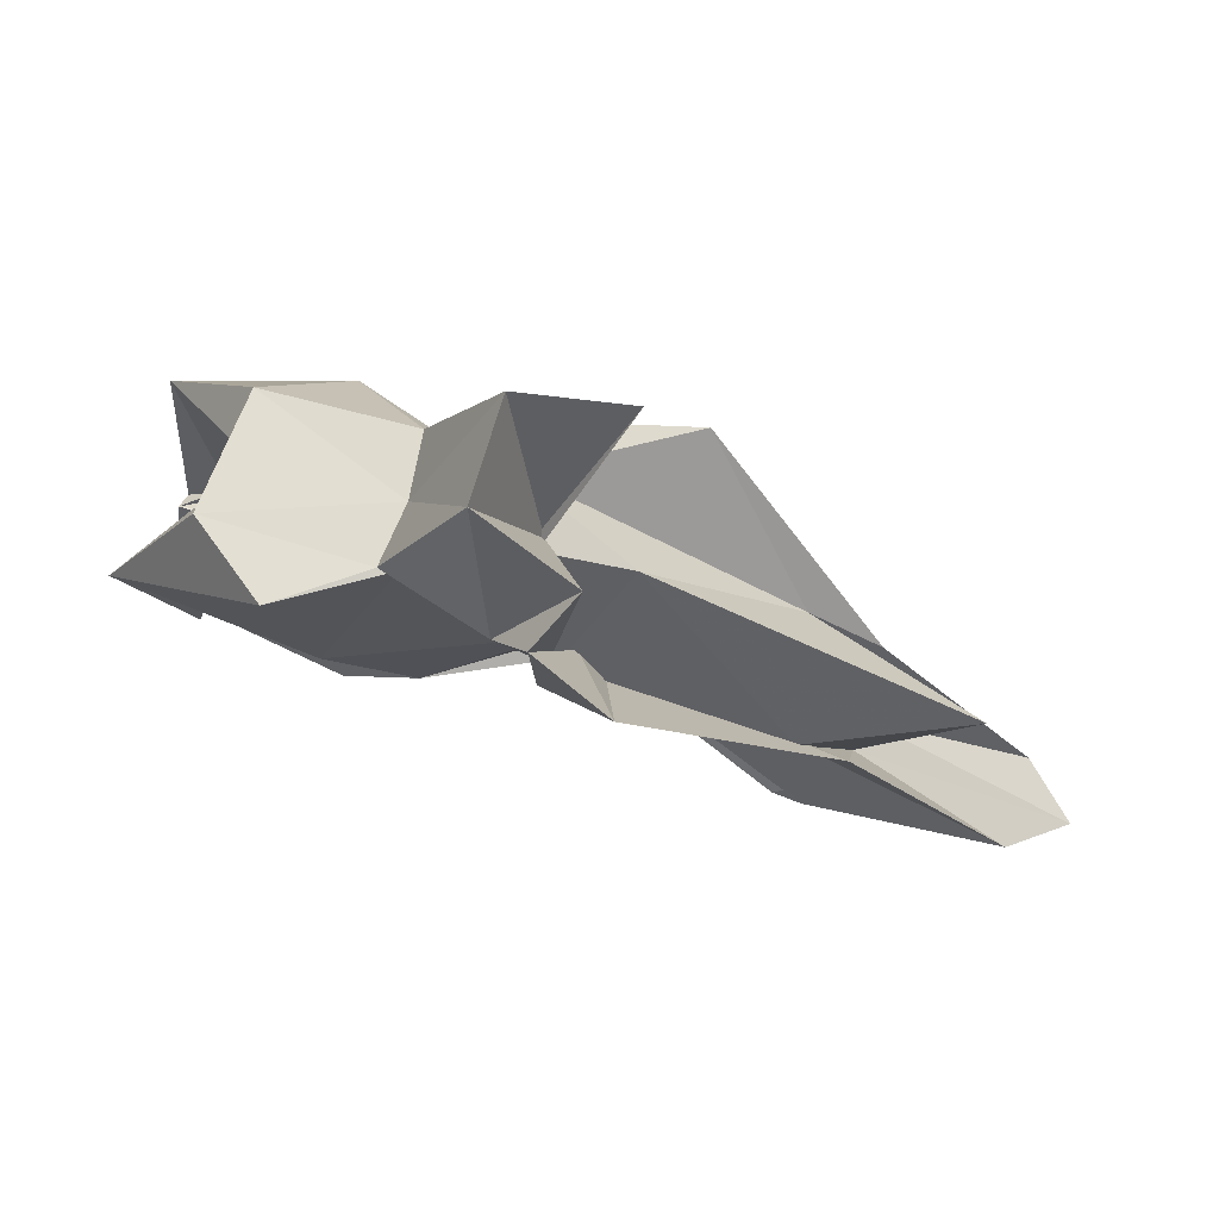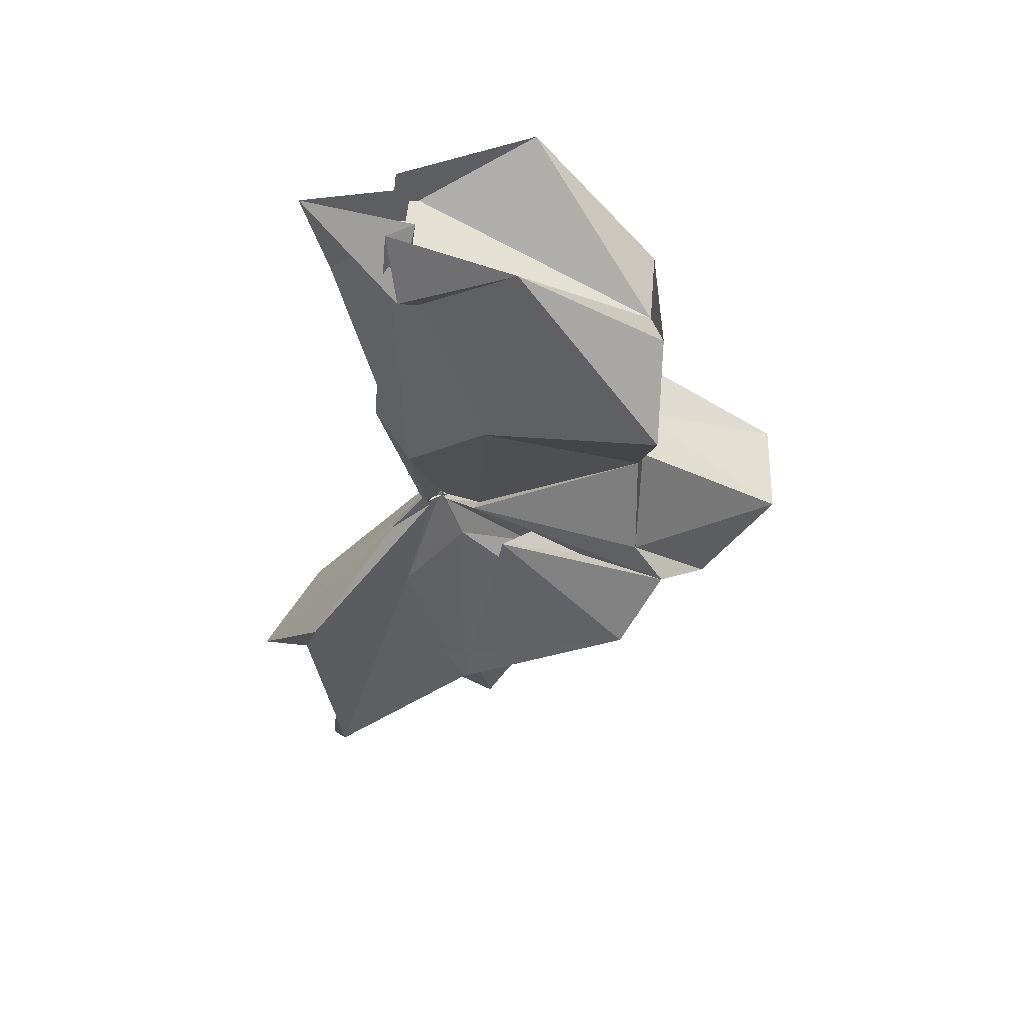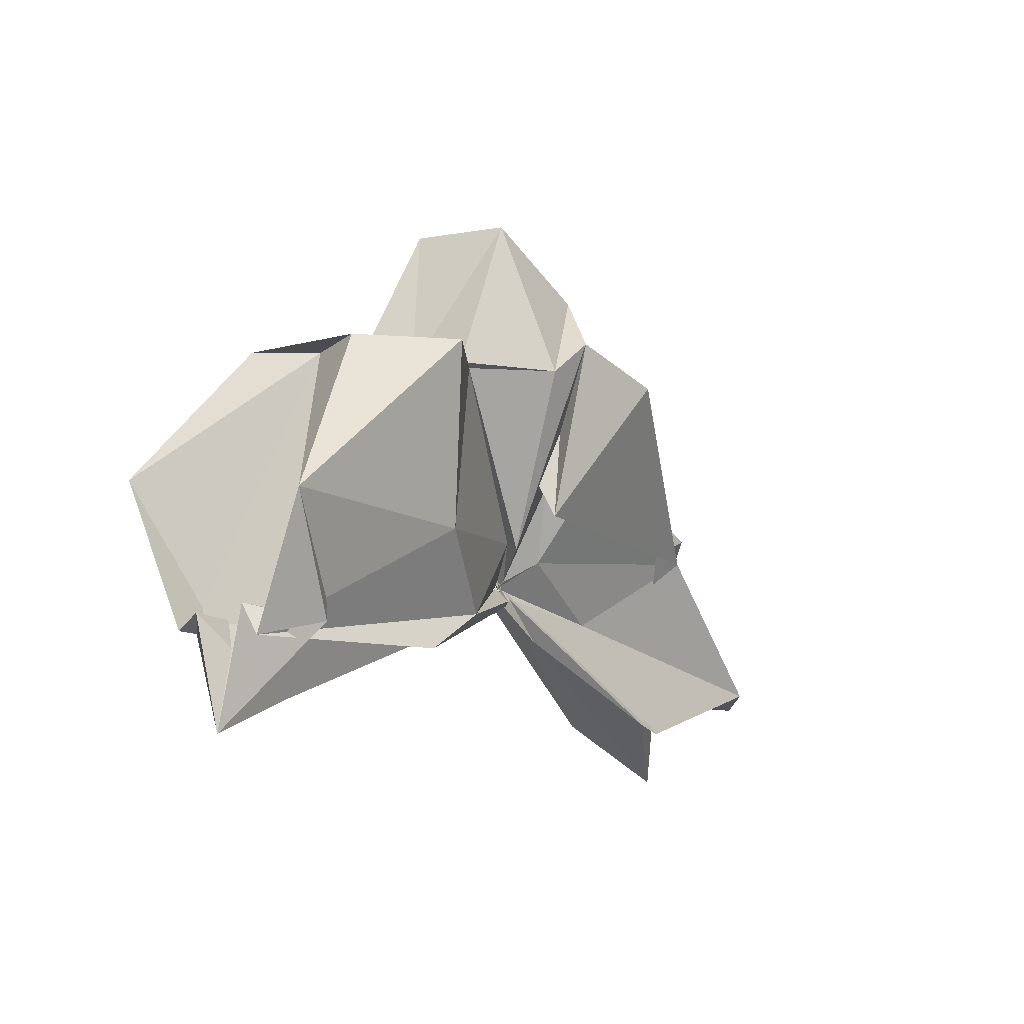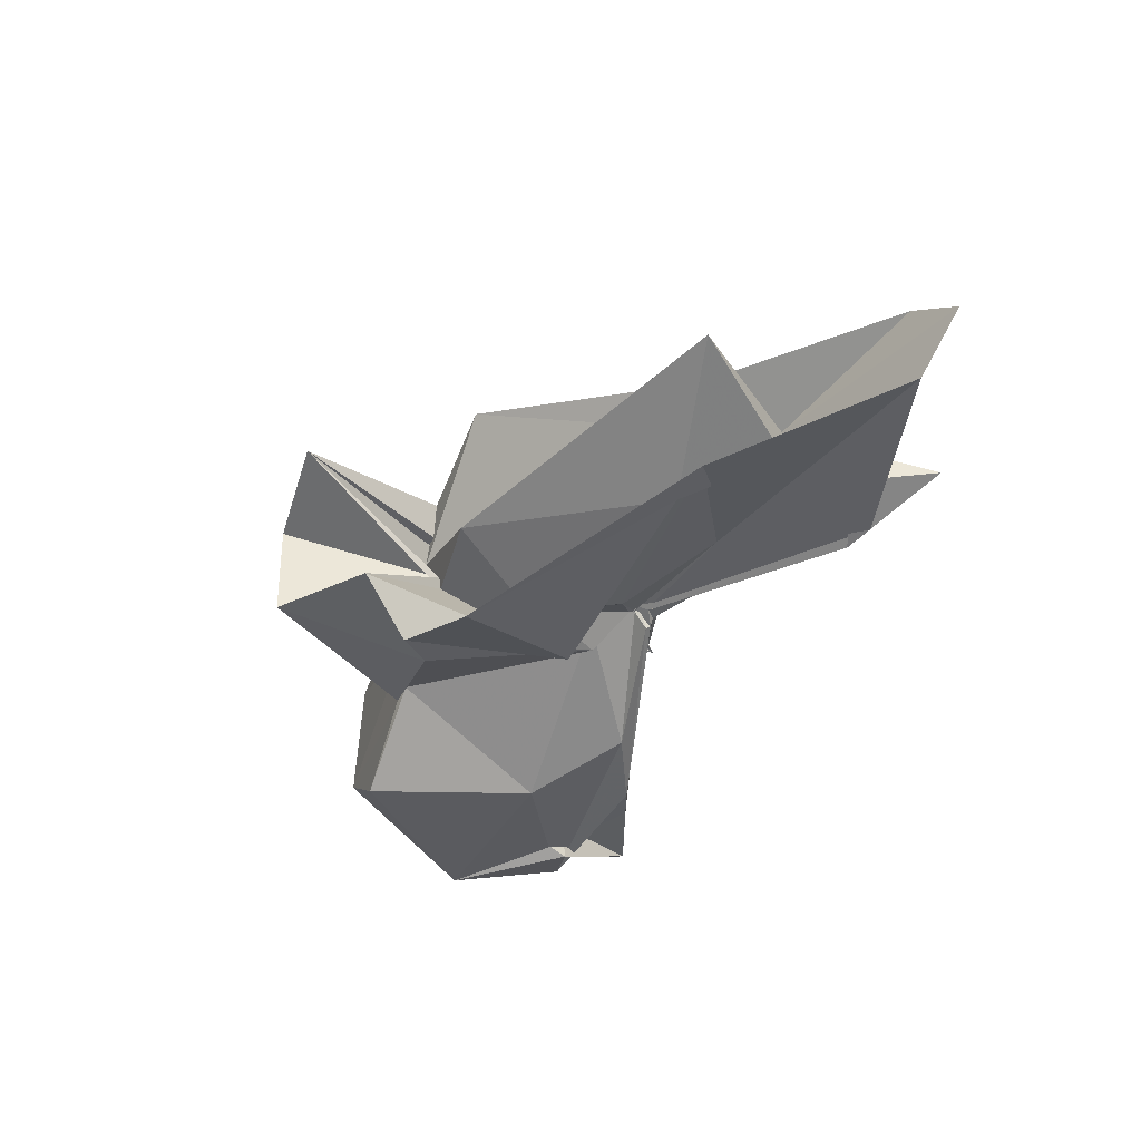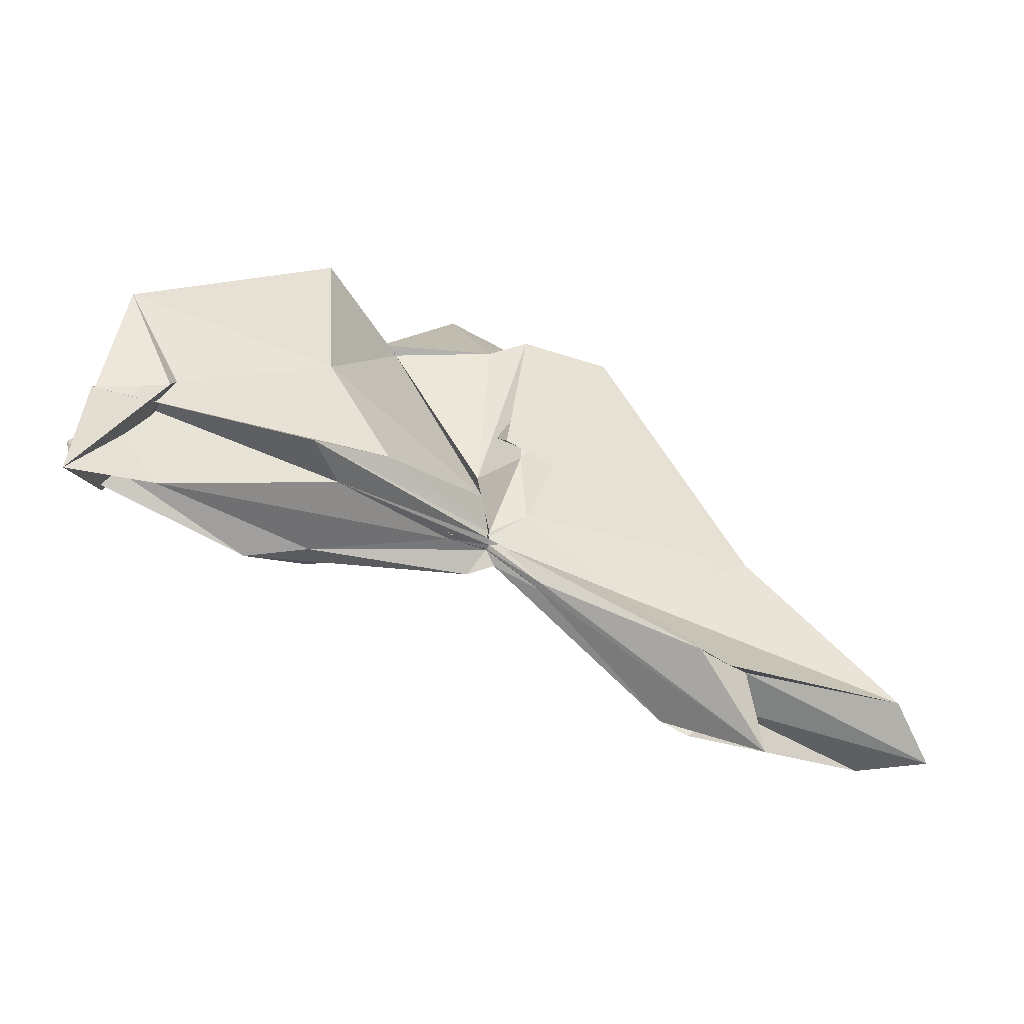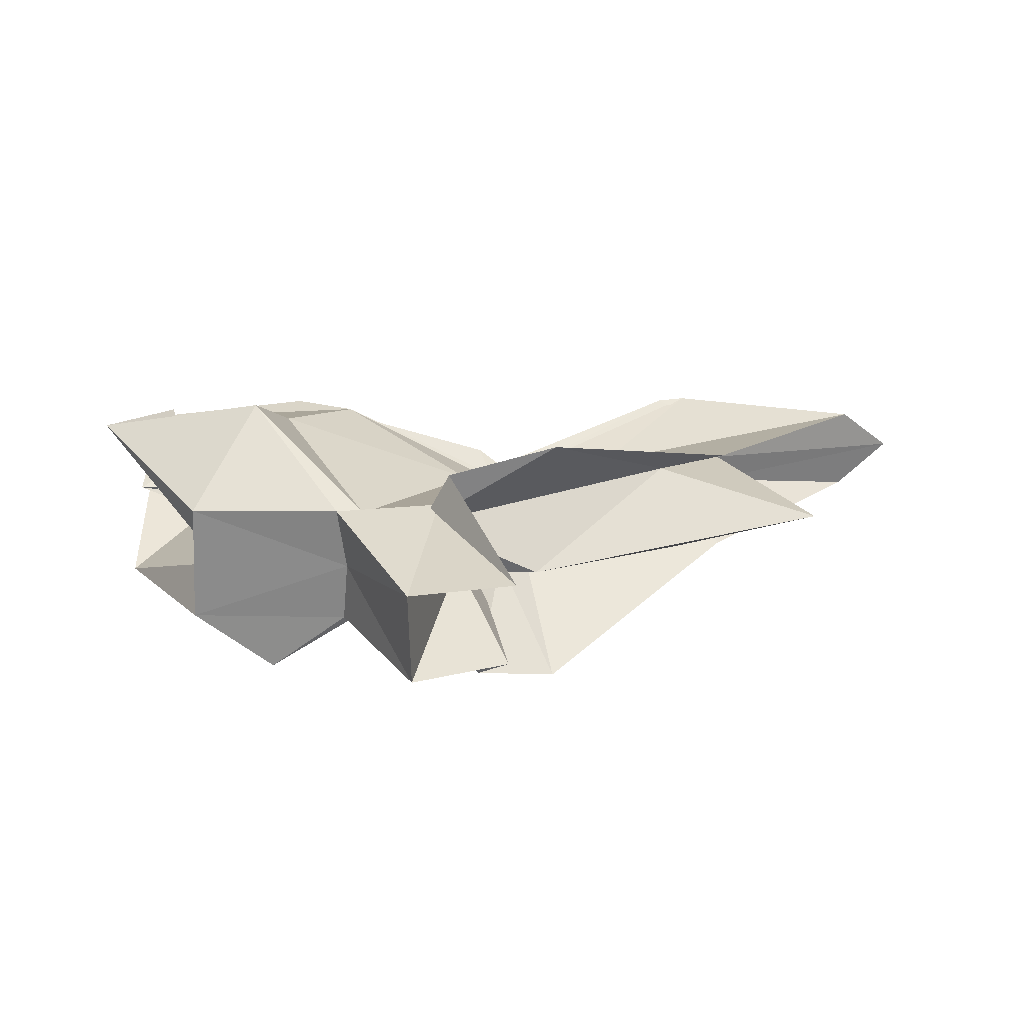
<metadata>
{"format":"obj","ext":"obj","renderer":"f3d","projection":"perspective","resolution":1024,"background":"white","views":[{"elev":68.4,"azim":17.0,"up":"+Z"},{"elev":-40.4,"azim":-94.0,"up":"+Y"},{"elev":-6.6,"azim":-54.9,"up":"+Z"},{"elev":-42.6,"azim":69.4,"up":"+Y"},{"elev":-60.1,"azim":-23.5,"up":"+Z"},{"elev":26.9,"azim":0.9,"up":"+Y"}]}
</metadata>
<code>
v -0.413 -0.0008529 0.2486
v -0.3898 -0.003873 0.05291
v -0.06338 -0.003983 0.1387
v -0.2172 0.0454 0.1345
v -0.3217 0.1209 0.2491
v -0.3667 0.03654 0.1066
v -0.428 -0.01351 0.037
v -0.5005 0.0525 0.2493
v -0.6083 0.1216 0.1598
v -0.659 0.05293 0.249
v -0.6653 -0.05806 0.2508
v -0.5932 -0.1126 0.252
v -0.5061 -0.05568 0.2481
v -0.4146 -0.0406 0.1017
v -0.3749 -0.04548 0.1603
v -0.3227 -0.1217 0.2499
v -0.198 -0.05357 0.1107
v -0.152 0.01046 0.03243
v -0.1538 0.04607 0.1048
v -0.3599 0.02161 0.09529
v -0.3891 -0.001077 0.07703
v -0.4097 0.02584 0.1188
v -0.5856 0.08365 0.1057
v -0.7597 0.08835 0.1355
v -0.6389 -0.00328 0.2458
v -0.7501 -0.07915 0.1199
v -0.5723 -0.09083 0.1029
v -0.402 -0.02199 0.1079
v -0.3889 -0.008071 0.07565
v -0.3611 -0.02678 0.09366
v -0.1553 -0.05247 0.1059
v -0.1546 -0.01659 0.03065
v -0.01444 0.03654 -0.01988
v -0.2696 0.008412 0.04171
v -0.3913 -0.005423 0.07114
v -0.3838 -0.001418 0.06807
v -0.5313 0.06352 0.03605
v -0.7473 0.0433 0.01638
v -0.7167 0.0561 0.02301
v -0.696 -0.06174 0.023
v -0.7518 -0.04103 0.01086
v -0.5046 -0.06263 0.03838
v -0.3815 0.005916 0.07166
v -0.3914 -0.002708 0.06981
v -0.2698 -0.01467 0.04179
v -0.01493 -0.04318 -0.01989
v 0.0325 -0.00376 -0.03357
v -0.1835 0.03662 -0.05955
v -0.3705 -8.248e-05 0.0612
v -0.386 0.001072 0.06906
v -0.3976 0.007725 0.06036
v -0.5867 0.06011 0.008237
v -0.7472 0.02566 0.0301
v -0.7527 -0.003628 -0.06234
v -0.7546 -0.02811 0.03519
v -0.5713 -0.06882 0.007058
v -0.3941 -0.01751 0.05758
v -0.3872 0.0009218 0.07687
v -0.3706 -0.007035 0.05974
v -0.1834 -0.04327 -0.05969
v -0.1546 -0.02357 -0.02804
v -0.1549 0.01626 -0.02781
v -0.339 -0.007282 0.2528
v -0.4466 0.04238 0.2525
v -0.4196 0.09354 0.2532
v -0.4298 0.06082 0.2479
v -0.5246 0.05555 0.2529
v -0.5174 -0.002969 0.2514
v -0.5225 -0.05918 0.2504
v -0.4255 -0.08959 0.254
v -0.3931 -0.1007 0.282
v -0.3998 -0.07156 0.1304
v -0.4157 -0.01139 0.2459
v -0.3559 0.0551 0.3909
v -0.4507 0.04088 0.3863
v -0.449 -0.0485 0.3838
v -0.3638 -0.06264 0.3276
v -0.2082 0.037 -0.05214
v -0.3778 0.007417 0.04896
v -0.3979 0.02026 0.04113
v -0.5382 0.03182 0.008541
v -0.6797 -0.003931 -0.03632
v -0.5374 -0.03461 0.01657
v -0.3936 -0.01431 0.05321
v -0.3797 -0.008439 0.06065
v -0.2095 -0.04362 -0.0512
v -0.1353 -0.003817 -0.1067
v -0.3391 -5.344e-05 0.02485
v -0.3886 -0.0005909 0.05757
v -0.425 -0.003751 0.04653
v -0.3886 -0.008385 0.05307
v -0.3391 -0.006876 0.02399
f 3 18 4
f 4 18 19
f 4 19 5
f 5 19 20
f 5 20 6
f 6 20 21
f 6 21 7
f 7 21 22
f 7 22 8
f 8 22 23
f 8 23 9
f 9 23 24
f 9 24 10
f 10 24 25
f 10 25 11
f 11 25 26
f 11 26 12
f 12 26 27
f 12 27 13
f 13 27 28
f 13 28 14
f 14 28 29
f 14 29 15
f 15 29 30
f 15 30 16
f 16 30 31
f 16 31 17
f 17 31 32
f 17 32 3
f 3 32 18
f 18 33 19
f 19 33 34
f 19 34 20
f 20 34 35
f 20 35 21
f 21 35 36
f 21 36 22
f 22 36 37
f 22 37 23
f 23 37 38
f 23 38 24
f 24 38 39
f 24 39 25
f 25 39 40
f 25 40 26
f 26 40 41
f 26 41 27
f 27 41 42
f 27 42 28
f 28 42 43
f 28 43 29
f 29 43 44
f 29 44 30
f 30 44 45
f 30 45 31
f 31 45 46
f 31 46 32
f 32 46 47
f 32 47 18
f 18 47 33
f 33 48 34
f 34 48 49
f 34 49 35
f 35 49 50
f 35 50 36
f 36 50 51
f 36 51 37
f 37 51 52
f 37 52 38
f 38 52 53
f 38 53 39
f 39 53 54
f 39 54 40
f 40 54 55
f 40 55 41
f 41 55 56
f 41 56 42
f 42 56 57
f 42 57 43
f 43 57 58
f 43 58 44
f 44 58 59
f 44 59 45
f 45 59 60
f 45 60 46
f 46 60 61
f 46 61 47
f 47 61 62
f 47 62 33
f 33 62 48
f 63 64 73
f 64 74 73
f 64 65 74
f 65 66 74
f 66 75 74
f 66 67 75
f 67 68 75
f 68 76 75
f 68 69 76
f 69 70 76
f 70 77 76
f 70 71 77
f 71 72 77
f 72 73 77
f 72 63 73
f 78 88 79
f 79 88 89
f 79 89 80
f 80 89 81
f 81 89 90
f 81 90 82
f 82 90 83
f 83 90 91
f 83 91 84
f 84 91 85
f 85 91 92
f 85 92 86
f 86 92 87
f 87 92 88
f 87 88 78
f 3 4 63
f 63 4 64
f 4 5 64
f 64 5 65
f 5 6 65
f 6 7 65
f 65 7 66
f 7 8 66
f 66 8 67
f 8 9 67
f 9 10 67
f 67 10 68
f 10 11 68
f 68 11 69
f 11 12 69
f 12 13 69
f 69 13 70
f 13 14 70
f 70 14 71
f 14 15 71
f 15 16 71
f 71 16 72
f 16 17 72
f 72 17 63
f 17 3 63
f 48 78 49
f 49 78 79
f 49 79 50
f 50 79 80
f 50 80 51
f 51 80 52
f 52 80 81
f 52 81 53
f 53 81 82
f 53 82 54
f 54 82 55
f 55 82 83
f 55 83 56
f 56 83 84
f 56 84 57
f 57 84 58
f 58 84 85
f 58 85 59
f 59 85 86
f 59 86 60
f 60 86 61
f 61 86 87
f 61 87 62
f 62 87 78
f 62 78 48
f 73 74 1
f 74 75 1
f 75 76 1
f 76 77 1
f 77 73 1
f 89 88 2
f 90 89 2
f 91 90 2
f 92 91 2
f 88 92 2

</code>
